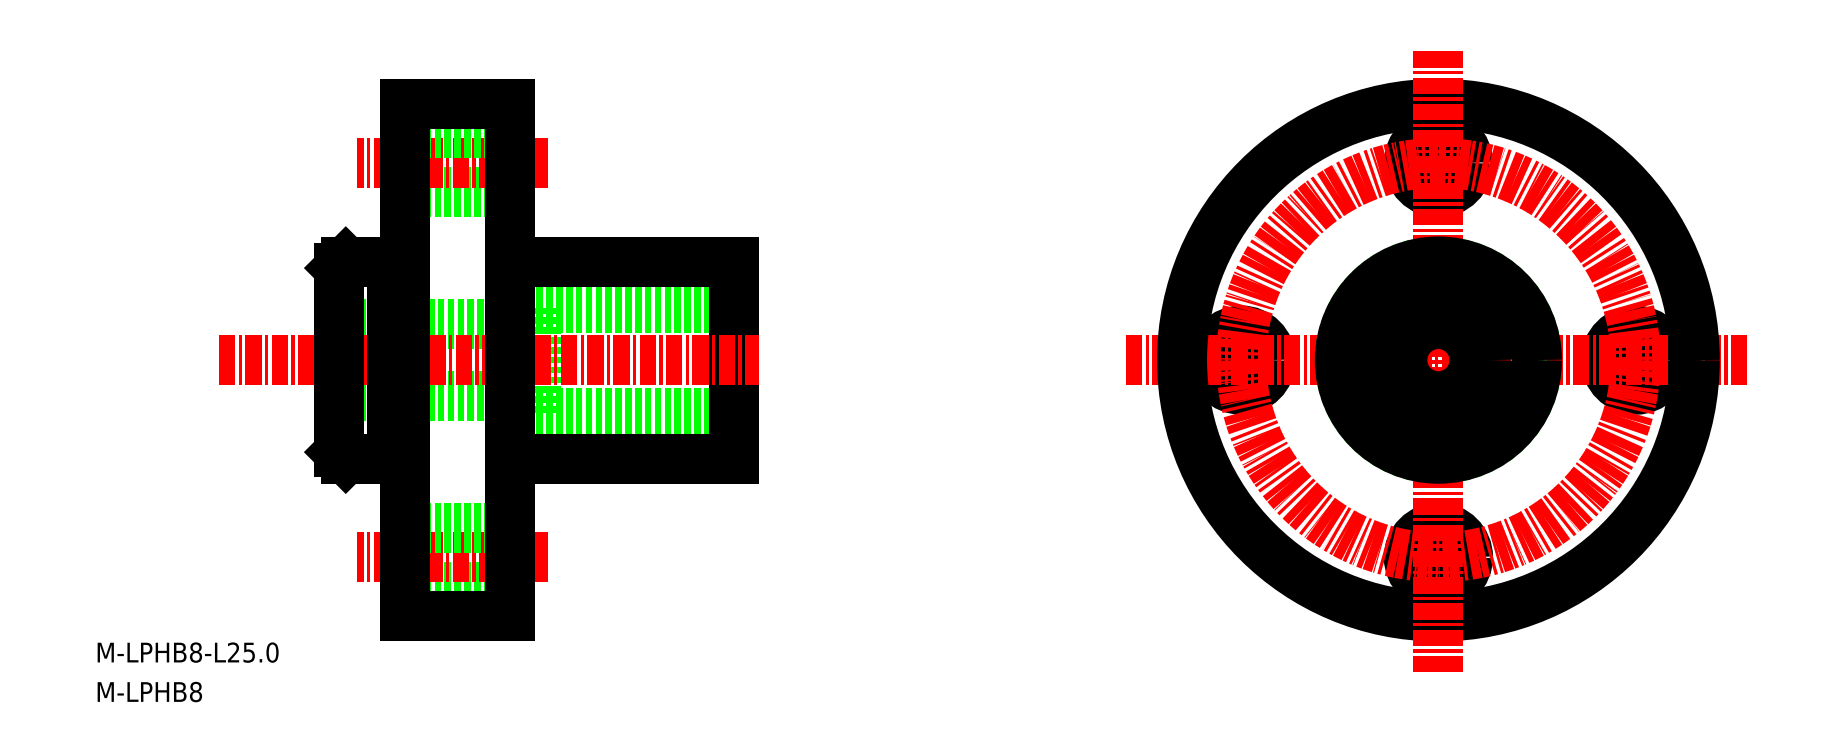
<metadata>
{"format":"dxf","ext":"dxf","renderer":"ezdxf+matplotlib","layout":"modelspace","background":"white","min_lineweight":24,"dpi":150}
</metadata>
<code>
0
SECTION
2
ENTITIES
0
LINE
8
0
10
-1851
20
-481.4
30
0
11
-1859
21
-481.4
31
0
0
LINE
8
CENTER
10
-1848
20
-479.2
30
0
11
-1863
21
-479.2
31
0
0
LINE
8
0
10
-1851
20
-476.9
30
0
11
-1859
21
-476.9
31
0
0
LINE
8
0
10
-1851
20
-451.4
30
0
11
-1859
21
-451.4
31
0
0
LINE
8
CENTER
10
-1848
20
-449.2
30
0
11
-1863
21
-449.2
31
0
0
LINE
8
0
10
-1851
20
-446.9
30
0
11
-1859
21
-446.9
31
0
0
CIRCLE
8
0
10
-1795
20
-464.2
30
0
40
2.25
0
CIRCLE
8
0
10
-1780
20
-479.2
30
0
40
2.25
0
CIRCLE
8
0
10
-1765
20
-464.2
30
0
40
2.25
0
CIRCLE
8
0
10
-1780
20
-449.2
30
0
40
2.25
0
CIRCLE
8
CENTER
10
-1780
20
-464.2
30
0
40
15
0
LINE
8
0
10
-1849
20
-468.2
30
0
11
-1834
21
-468.2
31
0
0
LINE
8
0
10
-1849
20
-460.2
30
0
11
-1834
21
-460.2
31
0
0
LINE
8
0
10
-1849
20
-468.2
30
0
11
-1849
21
-460.2
31
0
0
LINE
8
0
10
-1864
20
-466.9
30
0
11
-1849
21
-466.9
31
0
0
LINE
8
0
10
-1864
20
-461.4
30
0
11
-1849
21
-461.4
31
0
0
LINE
8
0
10
-1864
20
-471.2
30
0
11
-1863
21
-471.7
31
0
0
LINE
8
0
10
-1864
20
-457.2
30
0
11
-1863
21
-456.7
31
0
0
LINE
8
0
10
-1851
20
-456.7
30
0
11
-1851
21
-471.7
31
0
0
LINE
8
0
10
-1851
20
-471.7
30
0
11
-1834
21
-471.7
31
0
0
LINE
8
0
10
-1834
20
-471.7
30
0
11
-1834
21
-456.7
31
0
0
LINE
8
0
10
-1851
20
-456.7
30
0
11
-1834
21
-456.7
31
0
0
LINE
8
CENTER
10
-1804
20
-464.2
30
0
11
-1756
21
-464.2
31
0
0
CIRCLE
8
0
10
-1780
20
-464.2
30
0
40
19.5
0
CIRCLE
8
0
10
-1780
20
-464.2
30
0
40
7.5
0
LINE
8
CENTER
10
-1780
20
-487.9
30
0
11
-1780
21
-440.4
31
0
0
CIRCLE
8
0
10
-1780
20
-464.2
30
0
40
7.5
0
ARC
8
0
10
-1859
20
-471.6
30
0
40
0.1
50
0
51
90
0
TEXT
8
0
10
-1882
20
-490.2
30
0
40
1.5
1
M-LPHB8
0
TEXT
8
0
10
-1882
20
-487.2
30
0
40
1.5
1
M-LPHB8-L25
0
LINE
8
CENTER
10
-1873
20
-464.2
30
0
11
-1832
21
-464.2
31
0
0
LINE
8
0
10
-1860
20
-471.7
30
0
11
-1863
21
-471.7
31
0
0
LINE
8
0
10
-1864
20
-471.2
30
0
11
-1864
21
-457.2
31
0
0
LINE
8
0
10
-1859
20
-483.7
30
0
11
-1851
21
-483.7
31
0
0
LINE
8
0
10
-1859
20
-444.7
30
0
11
-1851
21
-444.7
31
0
0
LINE
8
0
10
-1859
20
-444.7
30
0
11
-1859
21
-483.7
31
0
0
LINE
8
0
10
-1860
20
-471.7
30
0
11
-1860
21
-456.7
31
0
0
LINE
8
0
10
-1851
20
-483.7
30
0
11
-1851
21
-444.7
31
0
0
LINE
8
0
10
-1860
20
-456.7
30
0
11
-1863
21
-456.7
31
0
0
LINE
8
0
10
-1860
20
-456.8
30
0
11
-1860
21
-456.7
31
0
0
LINE
8
0
10
-1860
20
-456.9
30
0
11
-1859
21
-456.9
31
0
0
ARC
8
0
10
-1860
20
-456.8
30
0
40
0.1
50
180
51
270
0
ARC
8
0
10
-1859
20
-456.8
30
0
40
0.1
50
270
51
0
0
ARC
8
0
10
-1860
20
-471.6
30
0
40
0.1
50
90
51
180
0
LINE
8
0
10
-1860
20
-471.6
30
0
11
-1860
21
-471.7
31
0
0
LINE
8
0
10
-1860
20
-471.5
30
0
11
-1859
21
-471.5
31
0
0
CIRCLE
8
0
10
-1780
20
-464.2
30
0
40
2.75
0
CIRCLE
8
0
10
-1780
20
-464.2
30
0
40
4
0
ENDSEC
0
EOF

</code>
